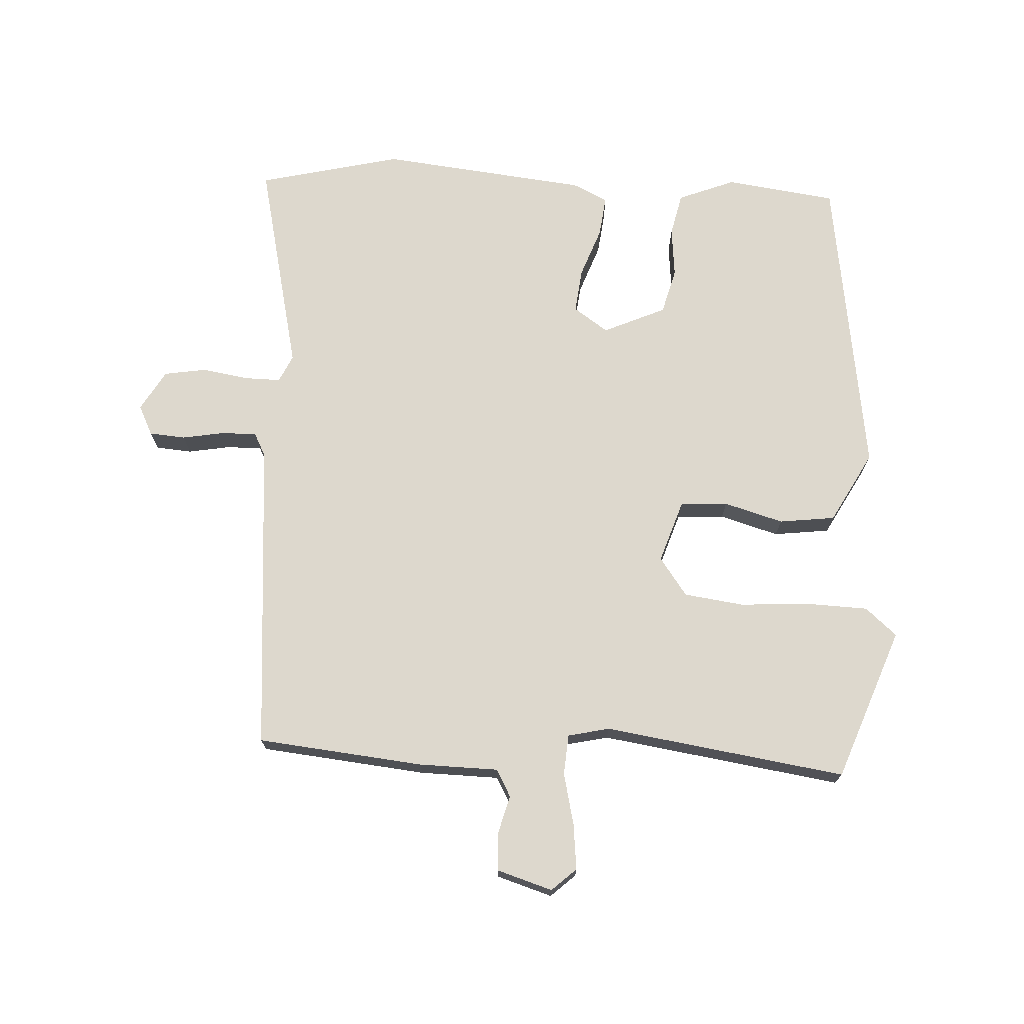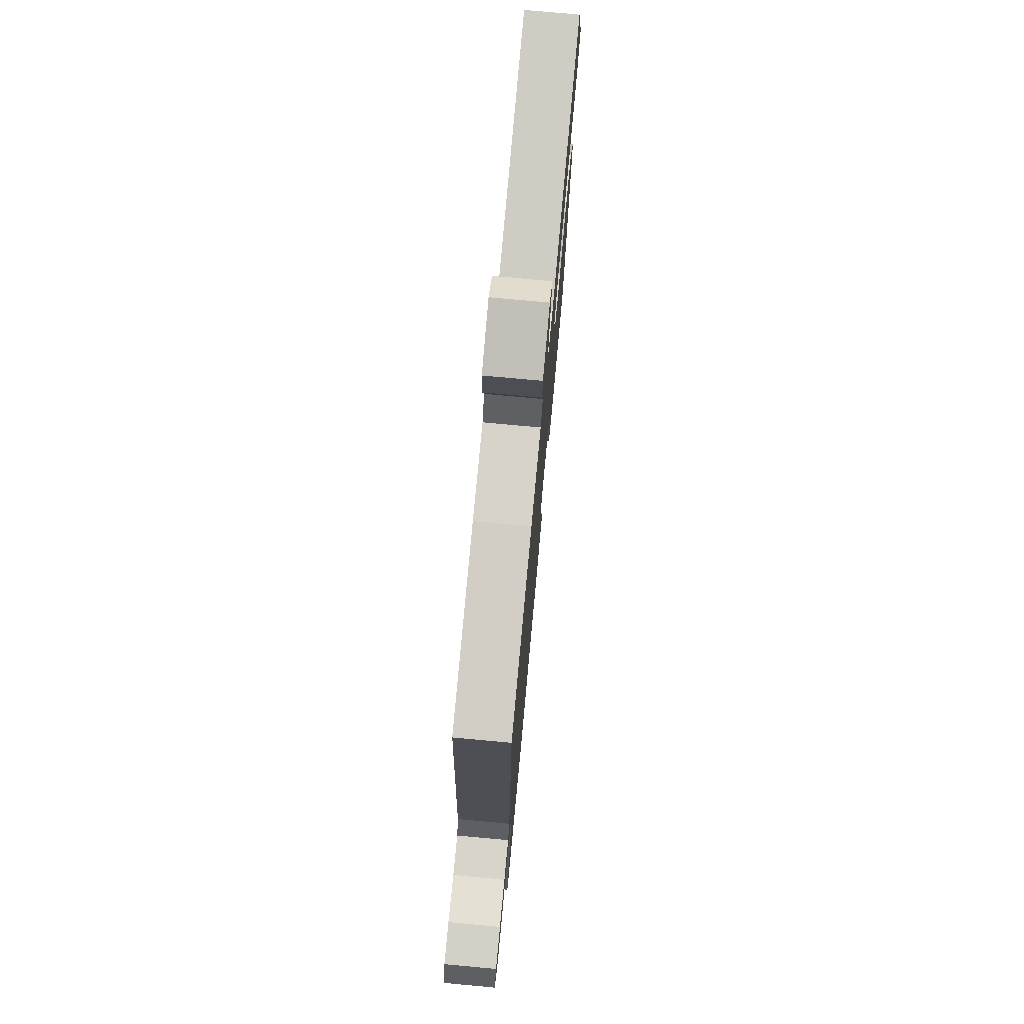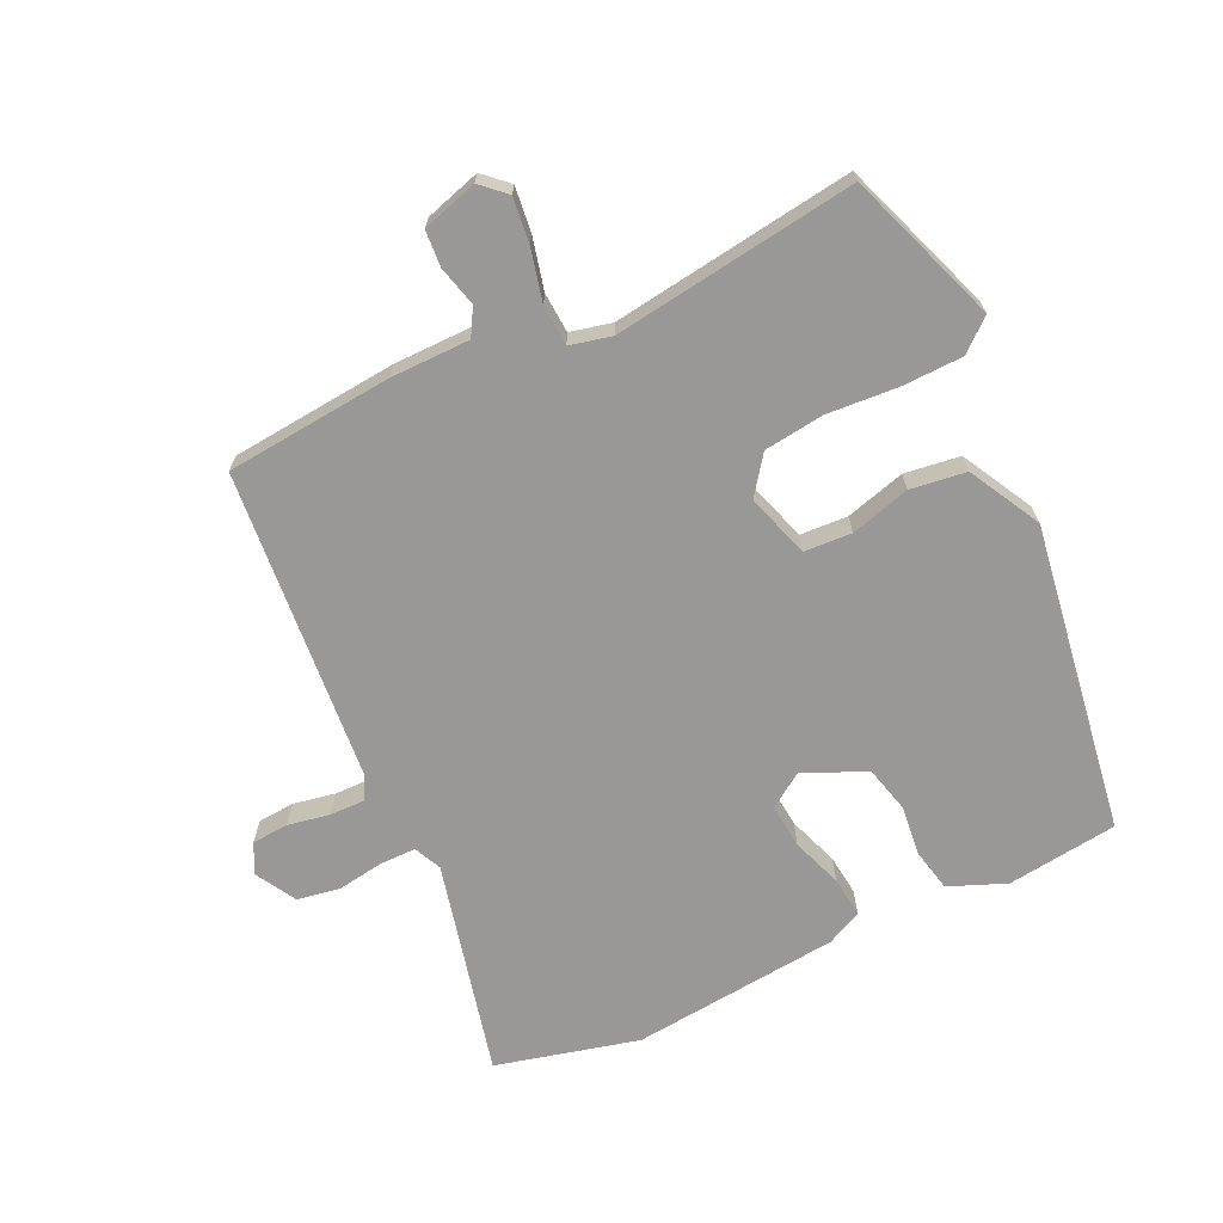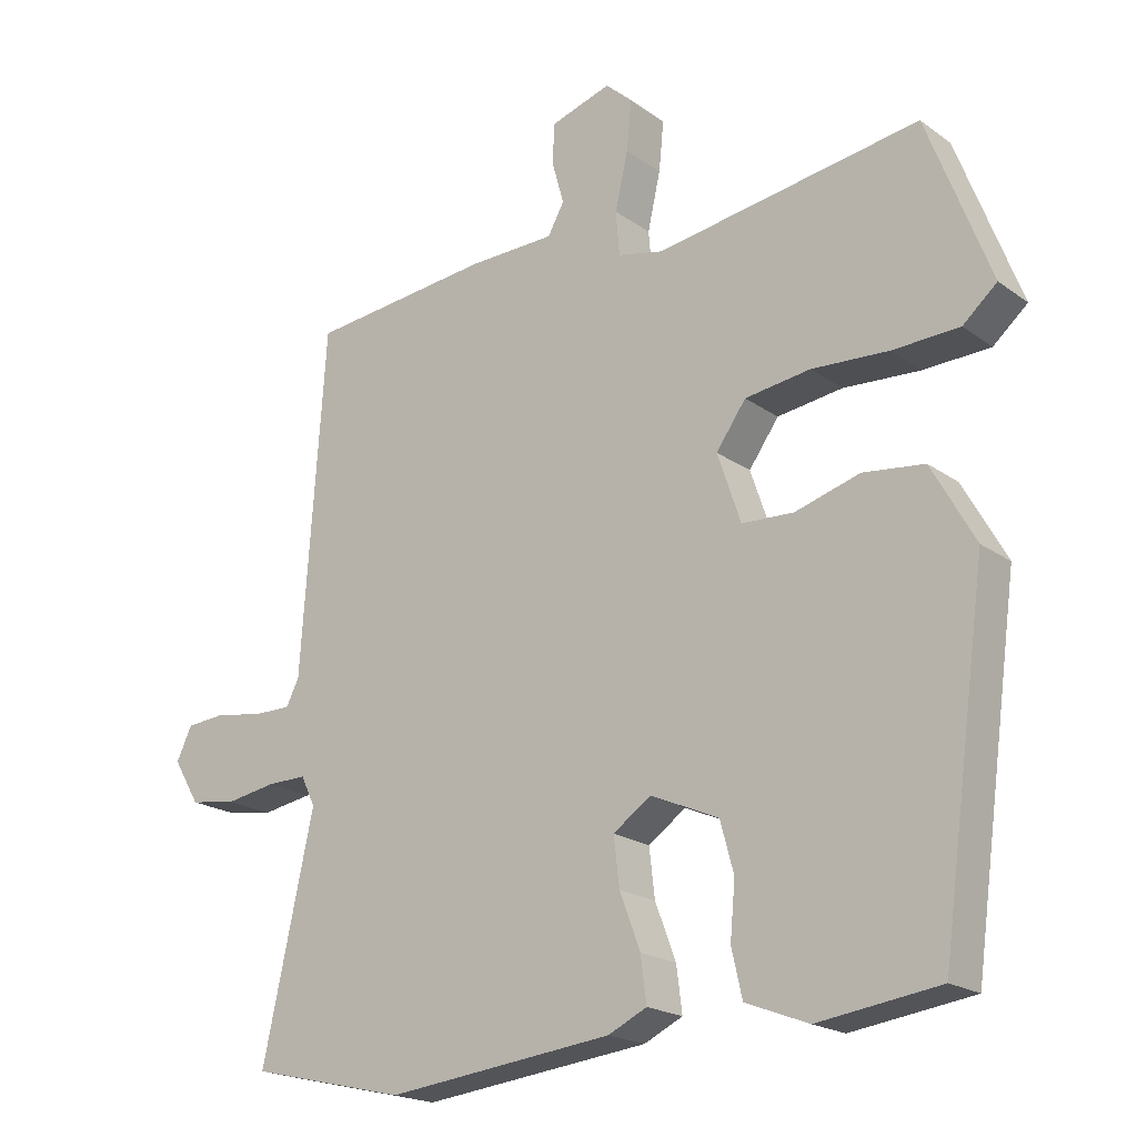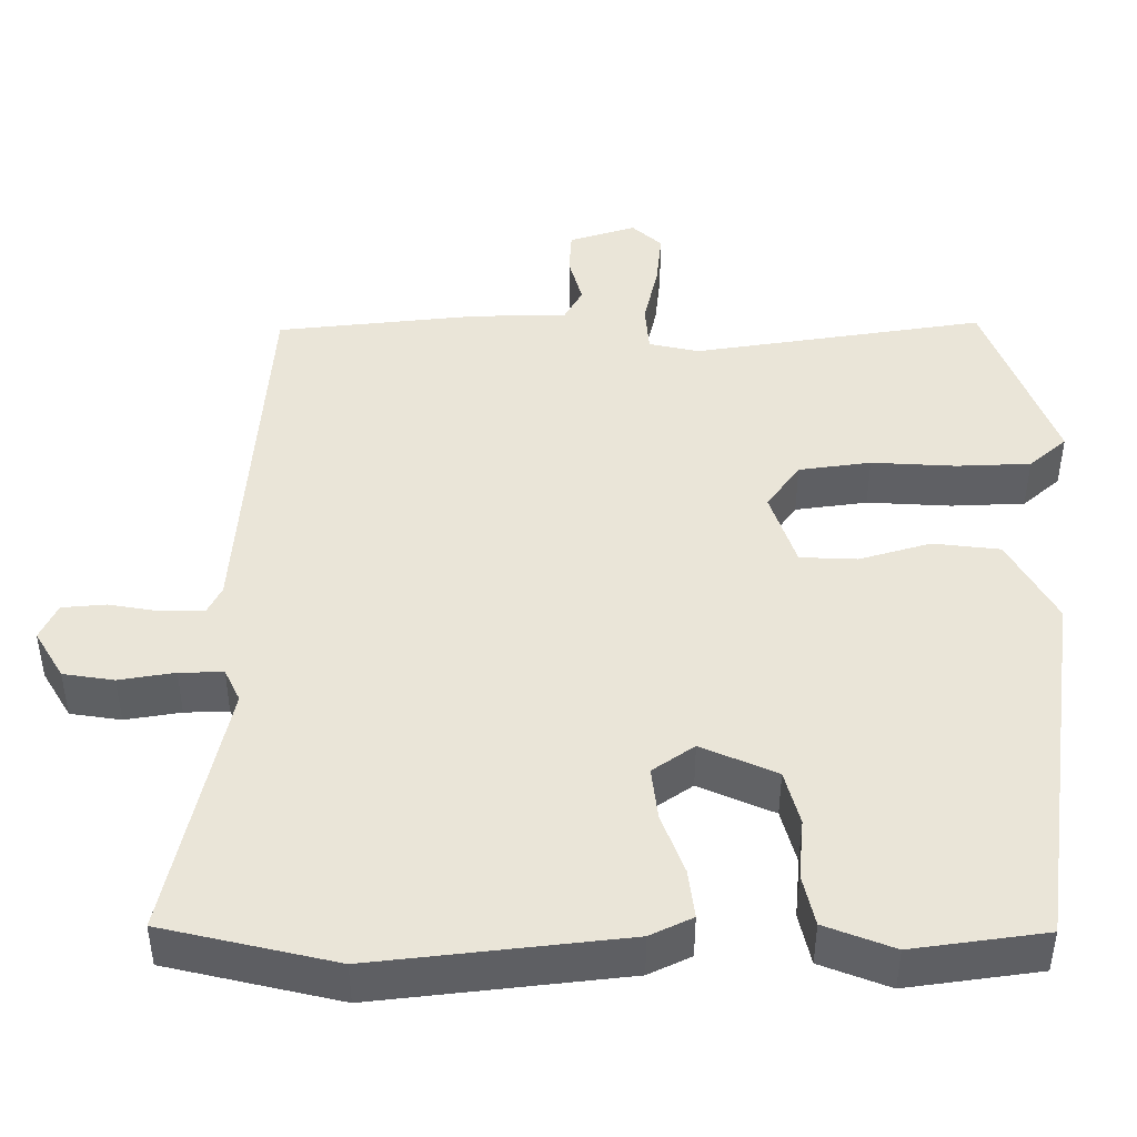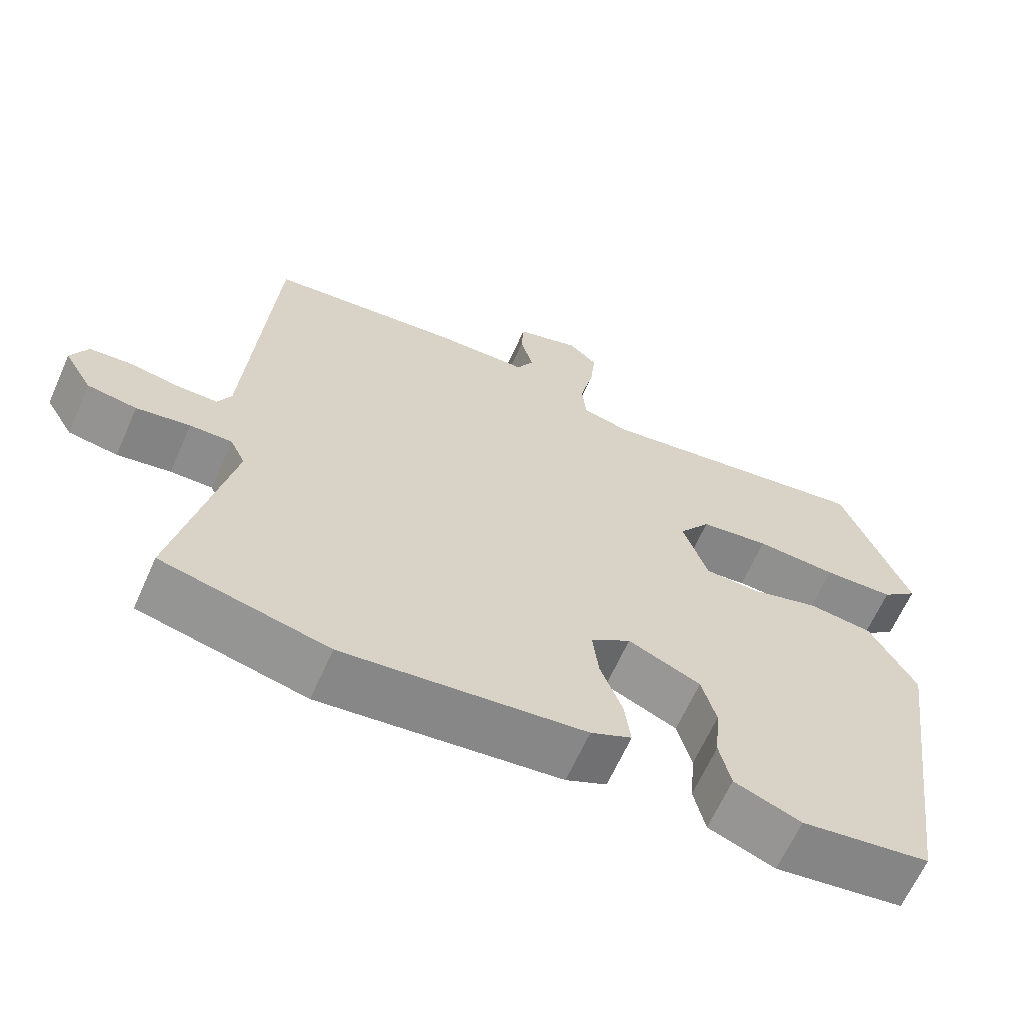
<metadata>
{"format":"obj","ext":"obj","renderer":"f3d","projection":"perspective","resolution":1024,"background":"white","views":[{"elev":72.1,"azim":2.5,"up":"+Y"},{"elev":75.7,"azim":-84.7,"up":"+Z"},{"elev":-68.7,"azim":24.3,"up":"+Y"},{"elev":-19.7,"azim":37.5,"up":"+Z"},{"elev":-44.7,"azim":-0.0,"up":"+Z"},{"elev":-64.6,"azim":-24.0,"up":"+Z"}]}
</metadata>
<code>
v -0.318 0.07 -0.542
v -0.538 0.07 -0.491
v -0.466 0.07 -0.161
v -0.486 0.07 -0.119
v -0.542 0.07 -0.12
v -0.613 0.07 -0.132
v -0.678 0.07 -0.122
v -0.715 0.07 -0.06
v -0.693 0.07 -0.014
v -0.637 0.07 -0.009
v -0.572 0.07 -0.02
v -0.518 0.07 -0.02
v -0.5 0.07 0.016
v -0.466 0.07 0.498
v -0.21 0.07 0.526
v -0.088 0.07 0.529
v -0.065 0.07 0.571
v -0.082 0.07 0.632
v -0.079 0.07 0.688
v 0.006 0.07 0.715
v 0.044 0.07 0.681
v 0.037 0.07 0.611
v 0.019 0.07 0.531
v 0.024 0.07 0.469
v 0.088 0.07 0.455
v 0.46 0.07 0.513
v 0.549 0.07 0.28
v 0.501 0.07 0.238
v 0.407 0.07 0.234
v 0.299 0.07 0.24
v 0.207 0.07 0.227
v 0.165 0.07 0.168
v 0.198 0.07 0.071
v 0.271 0.07 0.068
v 0.362 0.07 0.095
v 0.448 0.07 0.085
v 0.509 0.07 -0.024
v 0.444 0.07 -0.499
v 0.274 0.07 -0.523
v 0.186 0.07 -0.489
v 0.171 0.07 -0.423
v 0.178 0.07 -0.346
v 0.159 0.07 -0.276
v 0.063 0.07 -0.234
v 0.01 0.07 -0.271
v 0.018 0.07 -0.339
v 0.047 0.07 -0.416
v 0.055 0.07 -0.479
v 0.001 0.07 -0.505
v -0.318 0 -0.542
v -0.538 0 -0.491
v -0.466 0 -0.161
v -0.486 0 -0.119
v -0.542 0 -0.12
v -0.613 0 -0.132
v -0.678 0 -0.122
v -0.715 0 -0.06
v -0.693 0 -0.014
v -0.637 0 -0.009
v -0.572 0 -0.02
v -0.518 0 -0.02
v -0.5 0 0.016
v -0.466 0 0.498
v -0.21 0 0.526
v -0.088 0 0.529
v -0.065 0 0.571
v -0.082 0 0.632
v -0.079 0 0.688
v 0.006 0 0.715
v 0.044 0 0.681
v 0.037 0 0.611
v 0.019 0 0.531
v 0.024 0 0.469
v 0.088 0 0.455
v 0.46 0 0.513
v 0.549 0 0.28
v 0.501 0 0.238
v 0.407 0 0.234
v 0.299 0 0.24
v 0.207 0 0.227
v 0.165 0 0.168
v 0.198 0 0.071
v 0.271 0 0.068
v 0.362 0 0.095
v 0.448 0 0.085
v 0.509 0 -0.024
v 0.444 0 -0.499
v 0.274 0 -0.523
v 0.186 0 -0.489
v 0.171 0 -0.423
v 0.178 0 -0.346
v 0.159 0 -0.276
v 0.063 0 -0.234
v 0.01 0 -0.271
v 0.018 0 -0.339
v 0.047 0 -0.416
v 0.055 0 -0.479
v 0.001 0 -0.505
f 46 47 48 49
f 45 46 49 1
f 39 40 41 42
f 39 42 43
f 38 39 43
f 37 38 43
f 34 35 36 37
f 33 34 37 43
f 32 33 43 44
f 27 28 29 30
f 25 26 27 30
f 24 25 30 31
f 20 21 22 23
f 18 19 20 23
f 17 18 23 24
f 16 17 24 31
f 13 14 15 16
f 12 13 16 31
f 8 9 10 11
f 8 11 12
f 5 6 7 8
f 4 5 8 12
f 3 4 12 31
f 45 1 2 3
f 32 44 45 3
f 3 31 32
f 98 97 96 95
f 50 98 95 94
f 91 90 89 88
f 92 91 88
f 92 88 87
f 92 87 86
f 86 85 84 83
f 92 86 83 82
f 93 92 82 81
f 79 78 77 76
f 79 76 75 74
f 80 79 74 73
f 72 71 70 69
f 72 69 68 67
f 73 72 67 66
f 80 73 66 65
f 65 64 63 62
f 80 65 62 61
f 60 59 58 57
f 61 60 57
f 57 56 55 54
f 61 57 54 53
f 80 61 53 52
f 52 51 50 94
f 52 94 93 81
f 81 80 52
f 1 50 51 2
f 2 51 52 3
f 3 52 53 4
f 4 53 54 5
f 5 54 55 6
f 6 55 56 7
f 7 56 57 8
f 8 57 58 9
f 9 58 59 10
f 10 59 60 11
f 11 60 61 12
f 12 61 62 13
f 13 62 63 14
f 14 63 64 15
f 15 64 65 16
f 16 65 66 17
f 17 66 67 18
f 18 67 68 19
f 19 68 69 20
f 20 69 70 21
f 21 70 71 22
f 22 71 72 23
f 23 72 73 24
f 24 73 74 25
f 25 74 75 26
f 26 75 76 27
f 27 76 77 28
f 28 77 78 29
f 29 78 79 30
f 30 79 80 31
f 31 80 81 32
f 32 81 82 33
f 33 82 83 34
f 34 83 84 35
f 35 84 85 36
f 36 85 86 37
f 37 86 87 38
f 38 87 88 39
f 39 88 89 40
f 40 89 90 41
f 41 90 91 42
f 42 91 92 43
f 43 92 93 44
f 44 93 94 45
f 45 94 95 46
f 46 95 96 47
f 47 96 97 48
f 48 97 98 49
f 49 98 50 1

</code>
